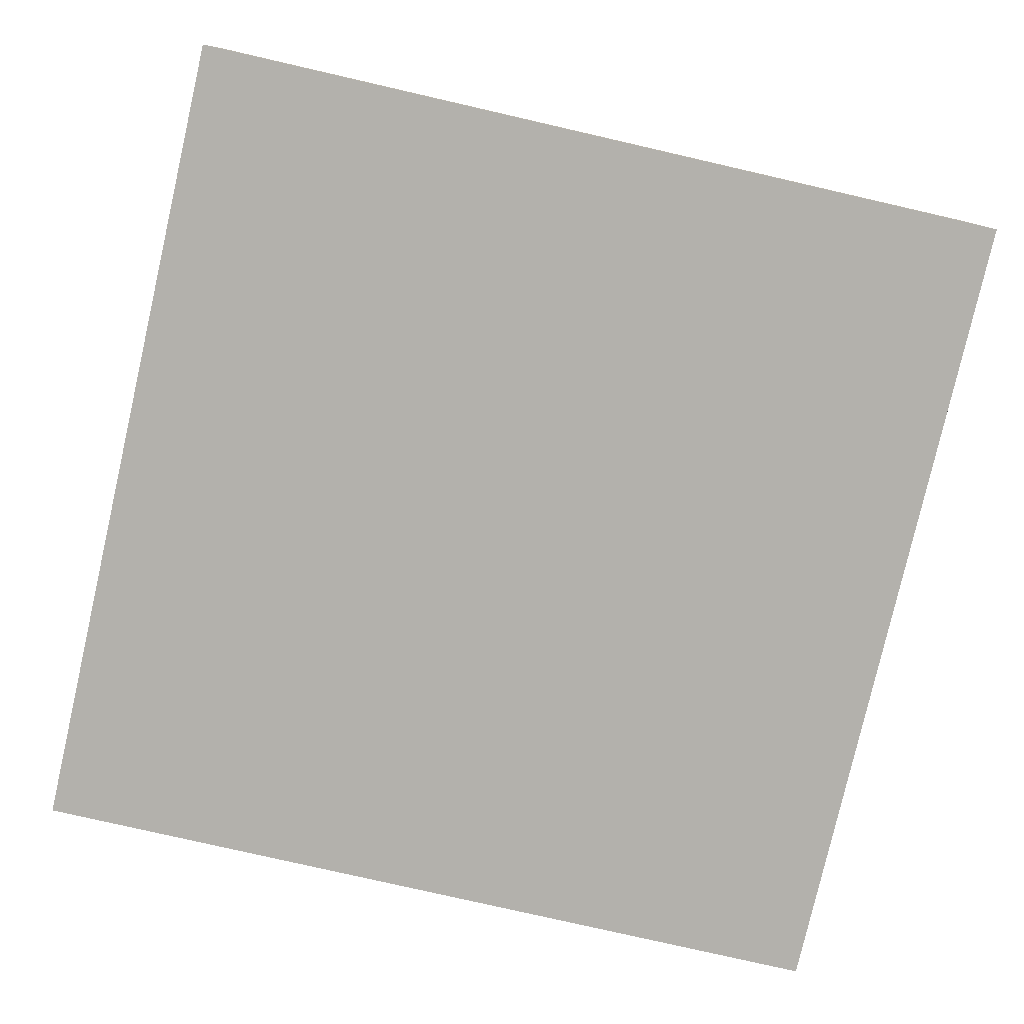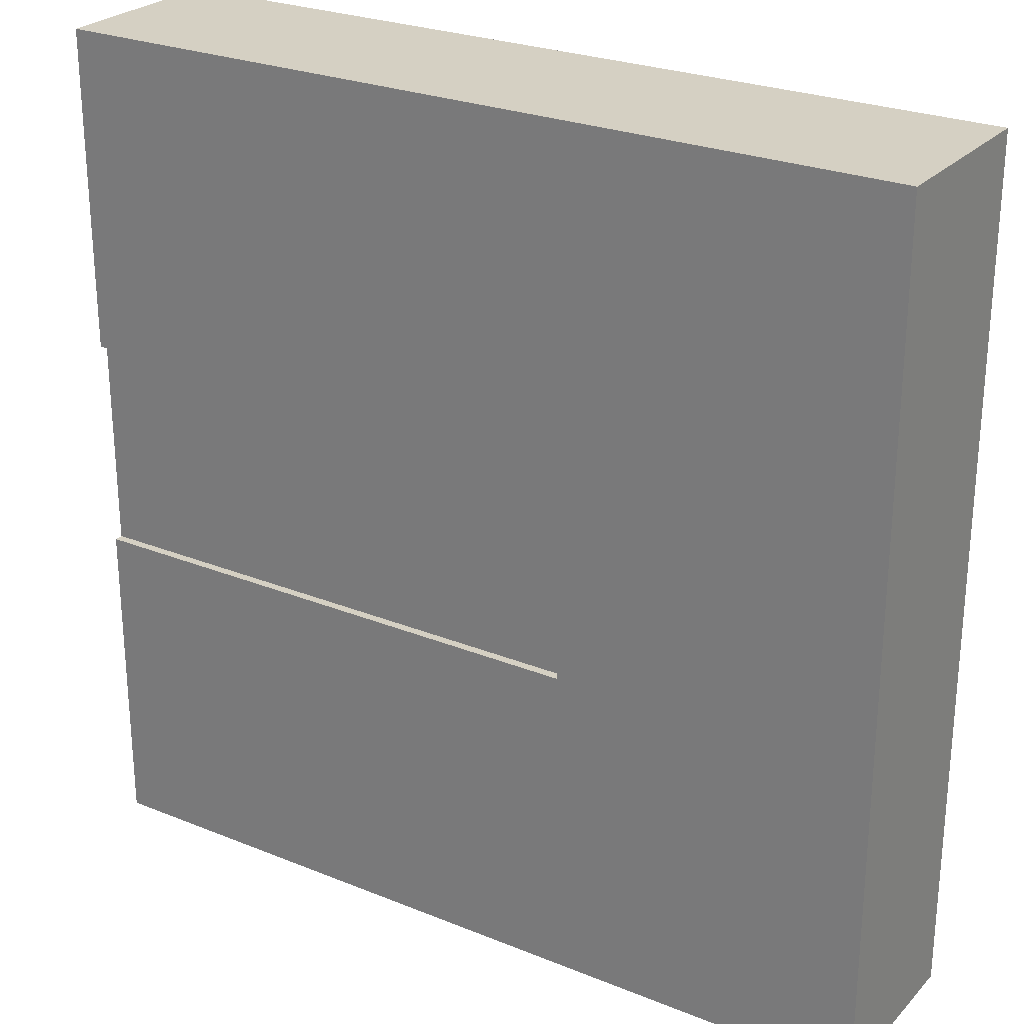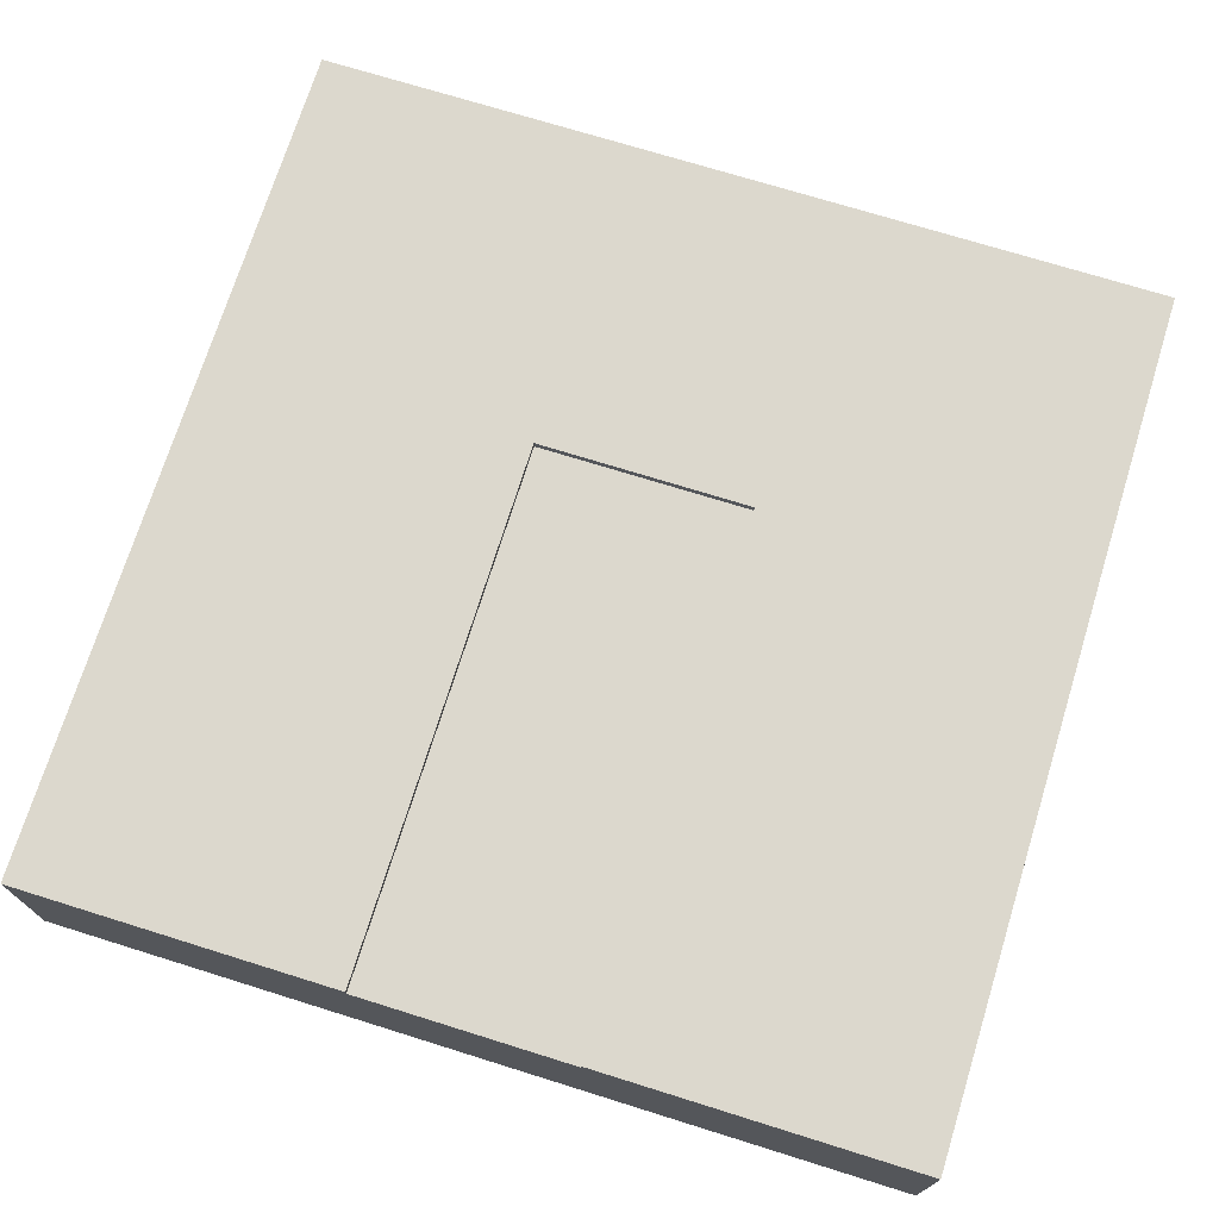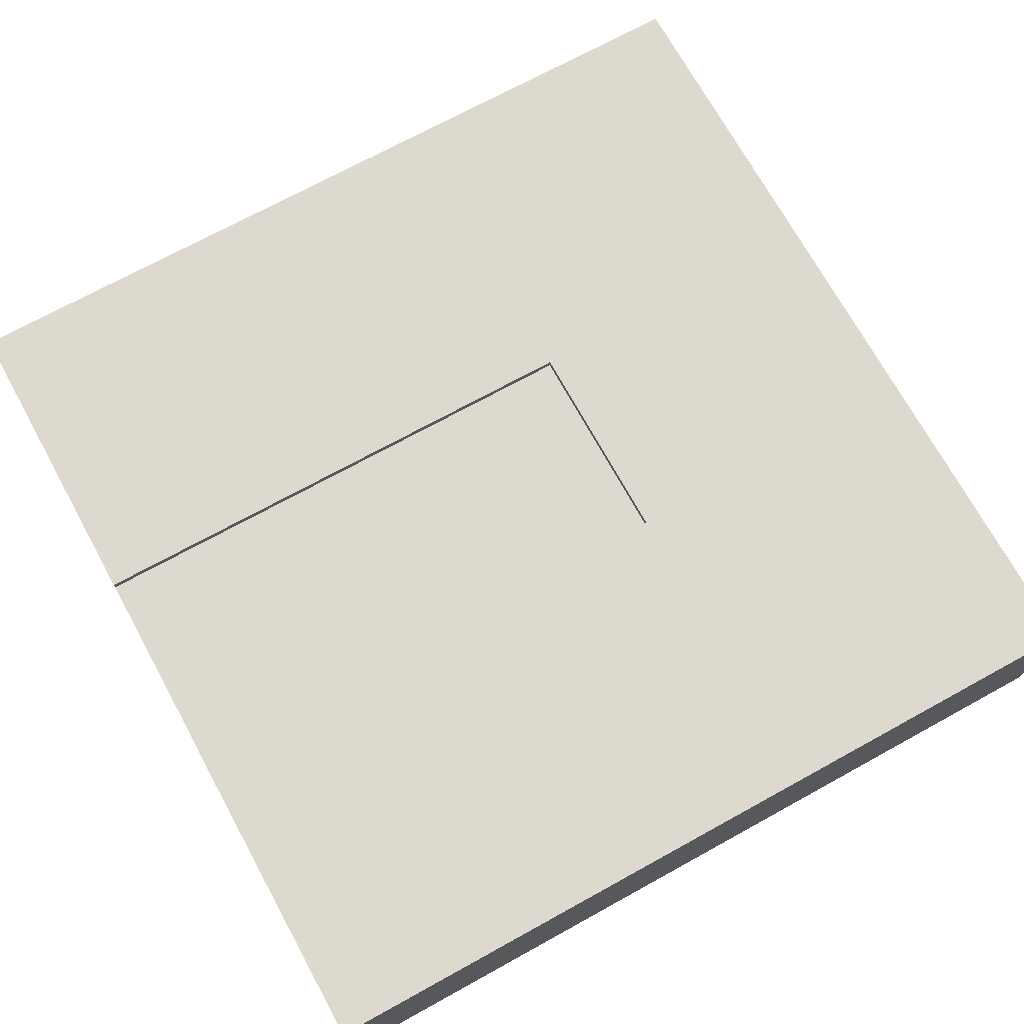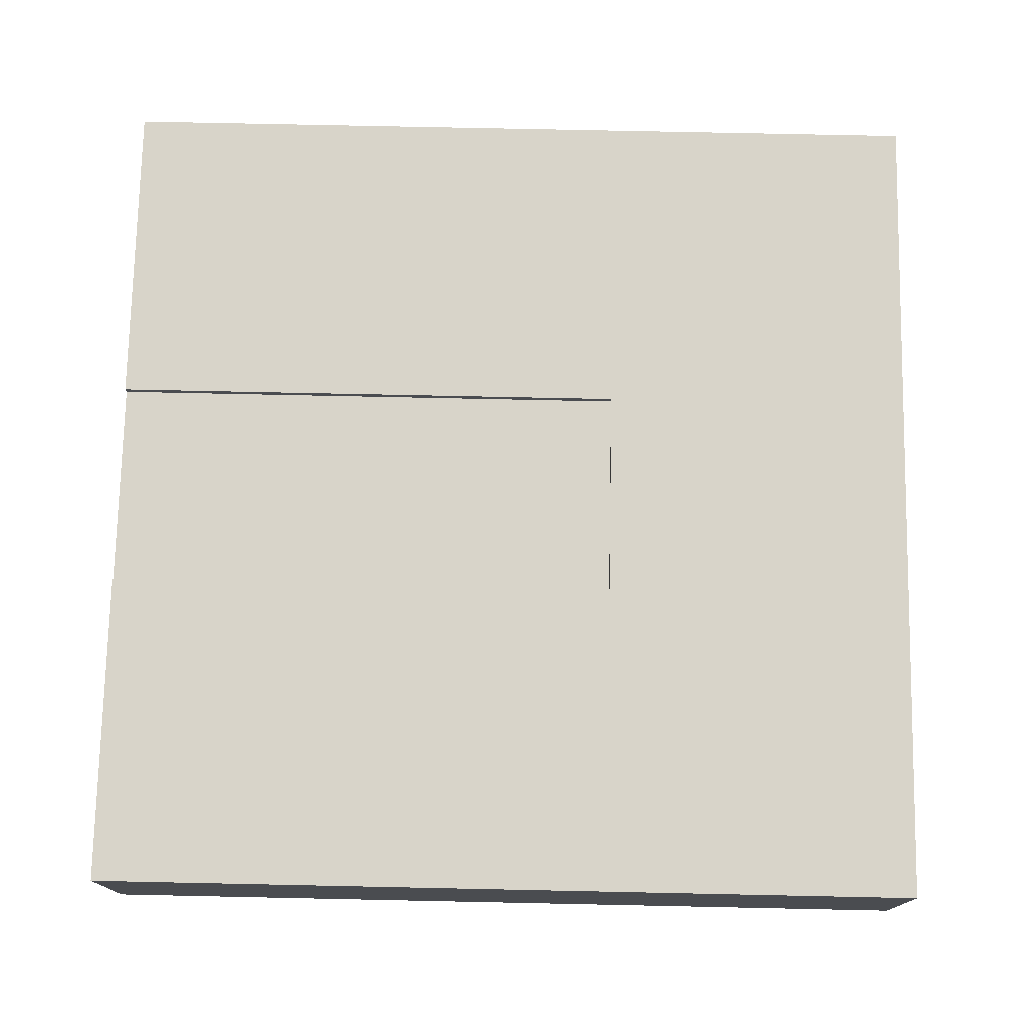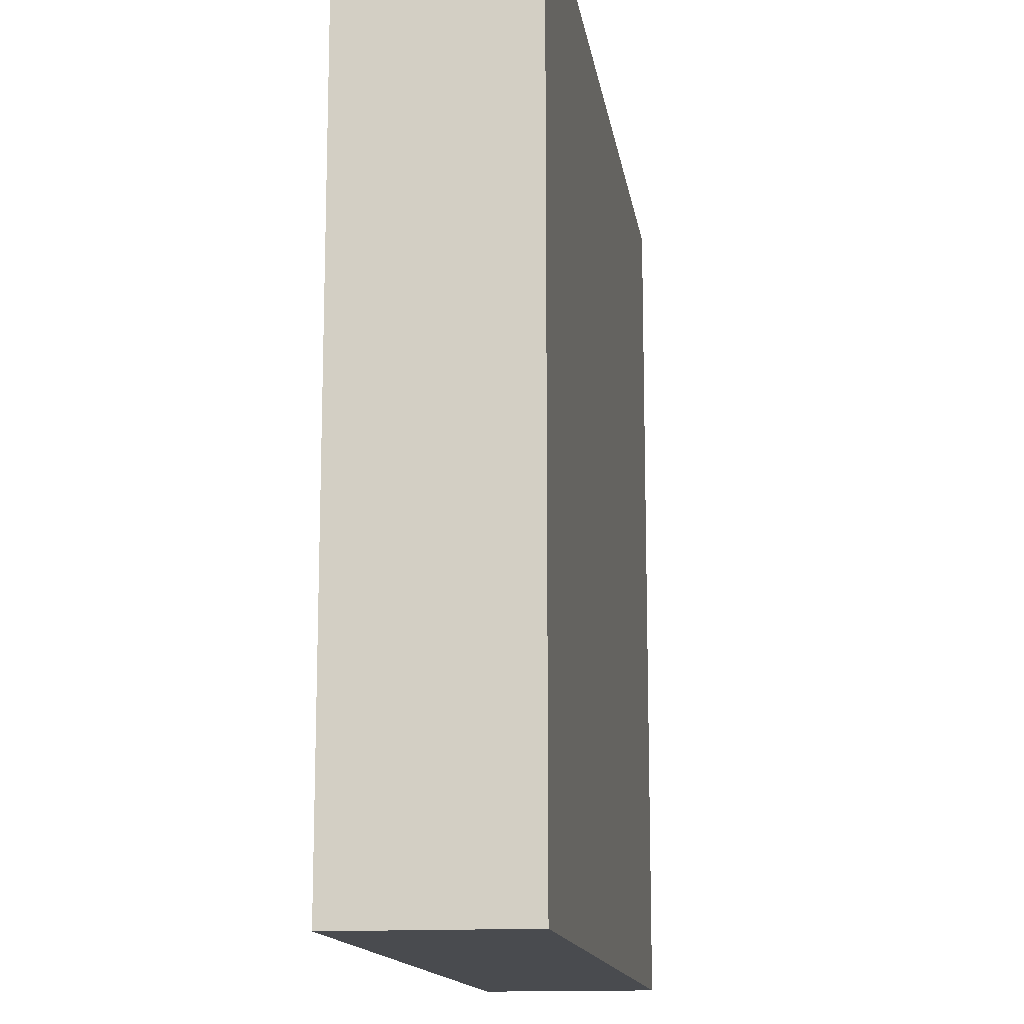
<metadata>
{"format":"obj","ext":"obj","renderer":"f3d","projection":"perspective","resolution":1024,"background":"white","views":[{"elev":-79.1,"azim":-12.9,"up":"+Y"},{"elev":26.0,"azim":-147.3,"up":"+Z"},{"elev":72.5,"azim":107.3,"up":"+Y"},{"elev":71.6,"azim":151.2,"up":"+Y"},{"elev":75.2,"azim":-178.8,"up":"+Y"},{"elev":-14.0,"azim":-81.7,"up":"+Z"}]}
</metadata>
<code>
o Mesh1_Group1_Model.026
v -1.5 0.63 1.5
v -1.5 0 -1.5
v -1.5 0 1.5
v 1.5 0.63 1.5
v 1.5 0 -1.5
v -1.5 0.63 -1.5
v 1.5 0.63 -1.5
v 1.5 0 1.5
v 1.5 0.3 0.375
v -0.375 0.63 0.375
v -0.375 0.63 -0.375
v -0.375 0.6 0.375
v 1.5 0.63 0.375
v 1.5 0.6 0.375
v 1.5 0.6 -0.375
v 1.5 0.63 -0.375
v 1.5 0.3 -0.375
v -0.375 0.6 -0.375
f 1 2 3
f 3 4 1
f 5 3 2
f 5 6 7
f 8 5 9
f 10 11 6
f 12 13 14
f 11 15 16
f 1 6 2
f 3 8 4
f 5 8 3
f 5 2 6
f 5 7 17
f 7 16 15
f 15 17 7
f 13 4 14
f 4 8 9
f 14 4 9
f 5 17 9
f 1 4 10
f 4 13 10
f 16 7 11
f 7 6 11
f 1 10 6
f 12 10 13
f 11 18 15
f 18 14 15
f 9 15 14
f 18 12 14
f 9 17 15
f 18 10 11
f 18 12 10

</code>
